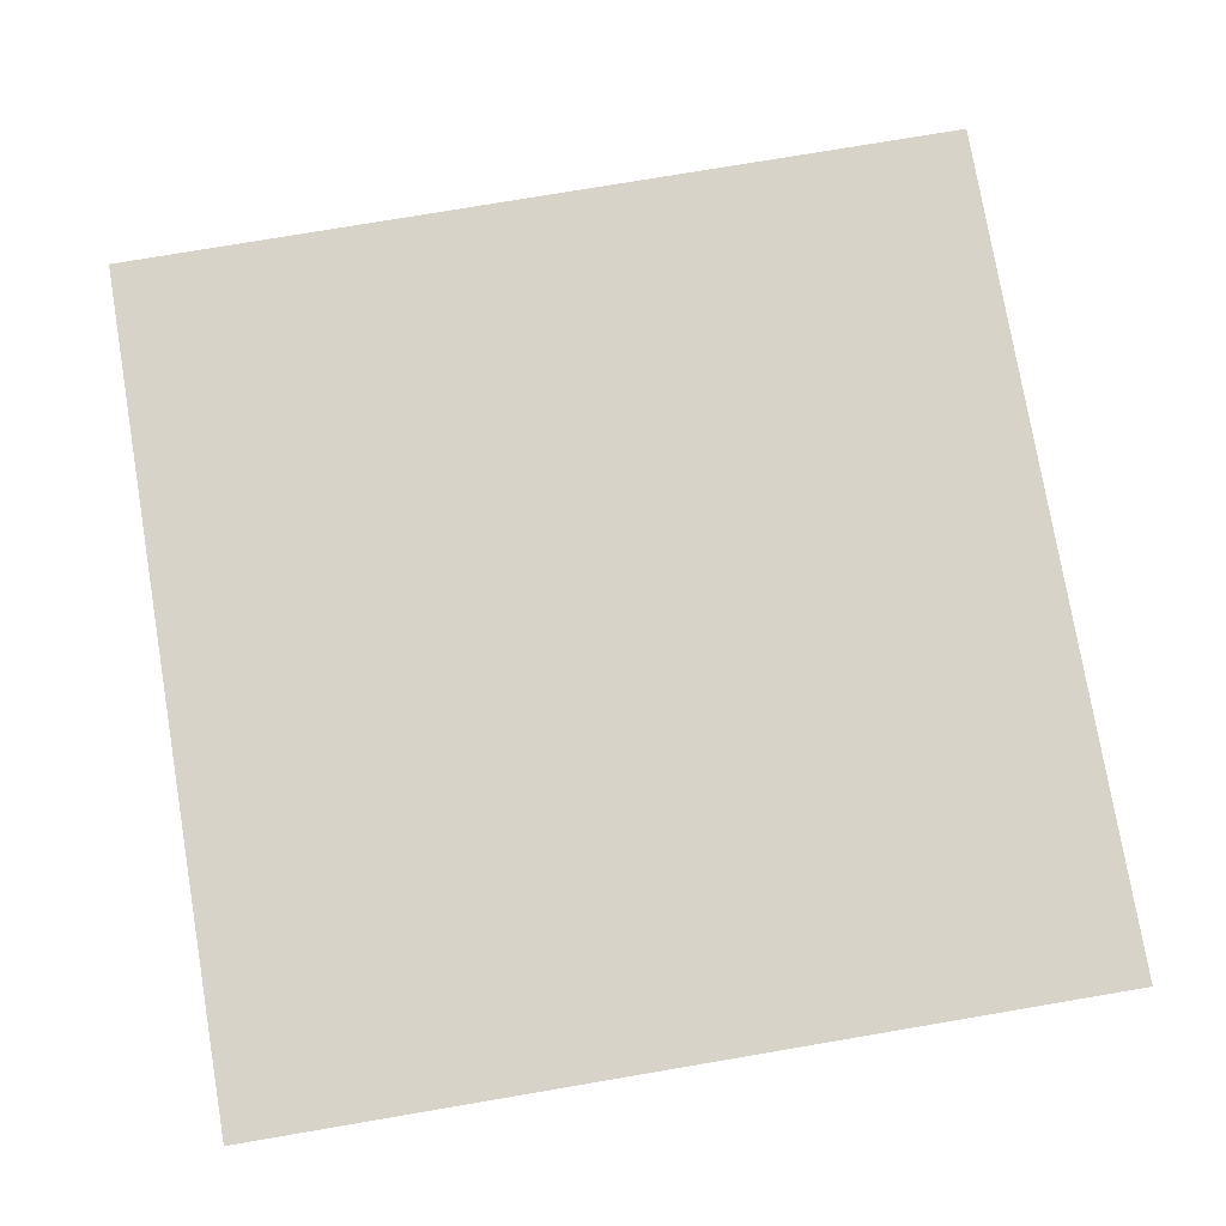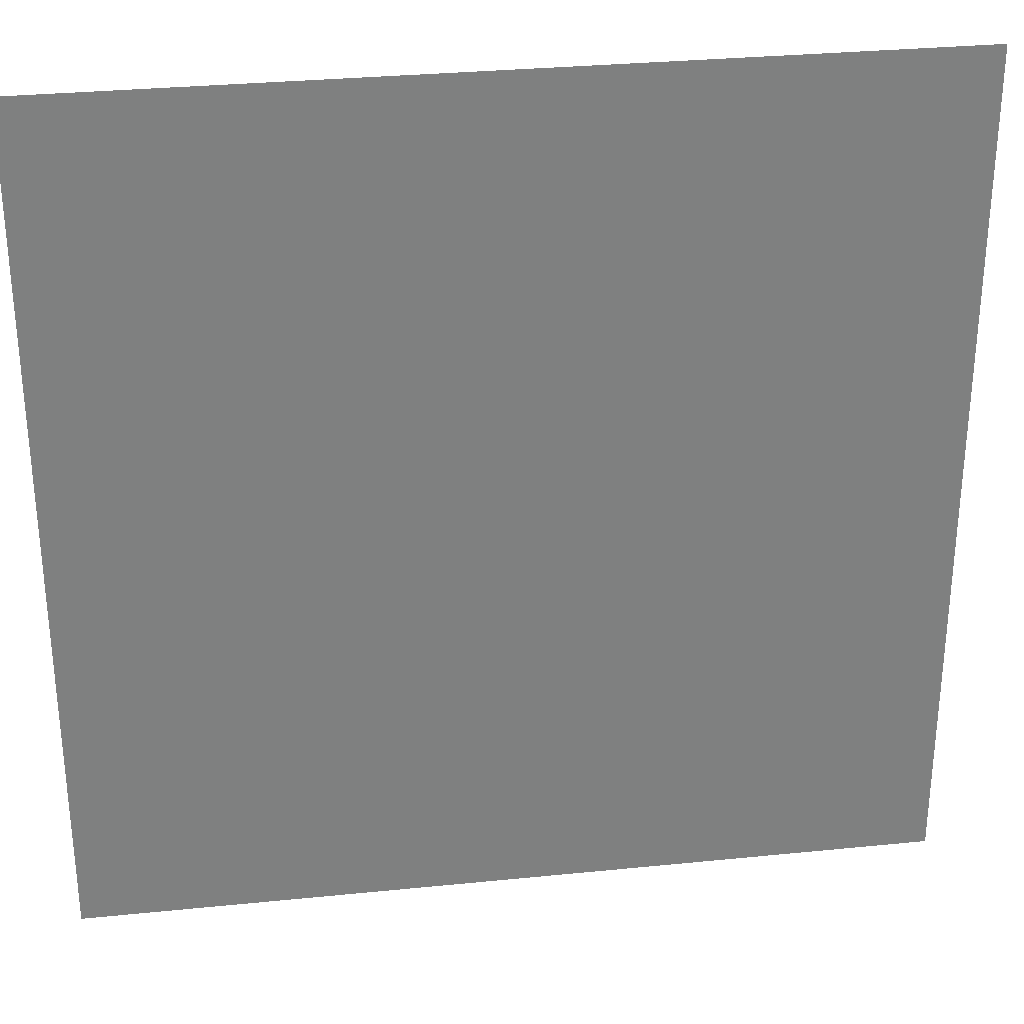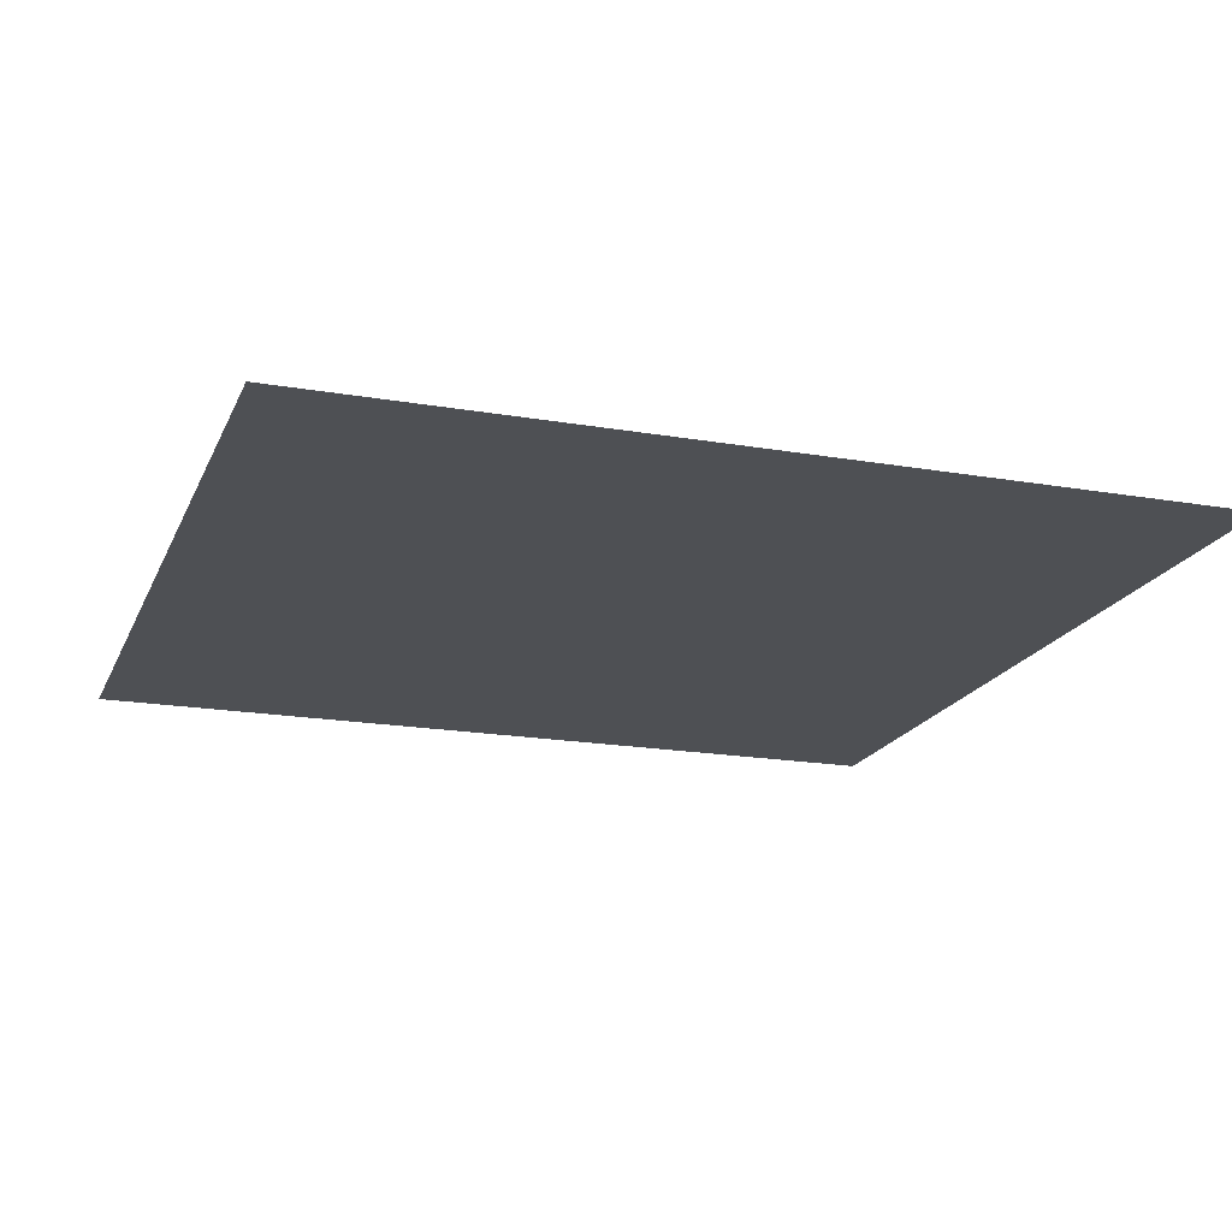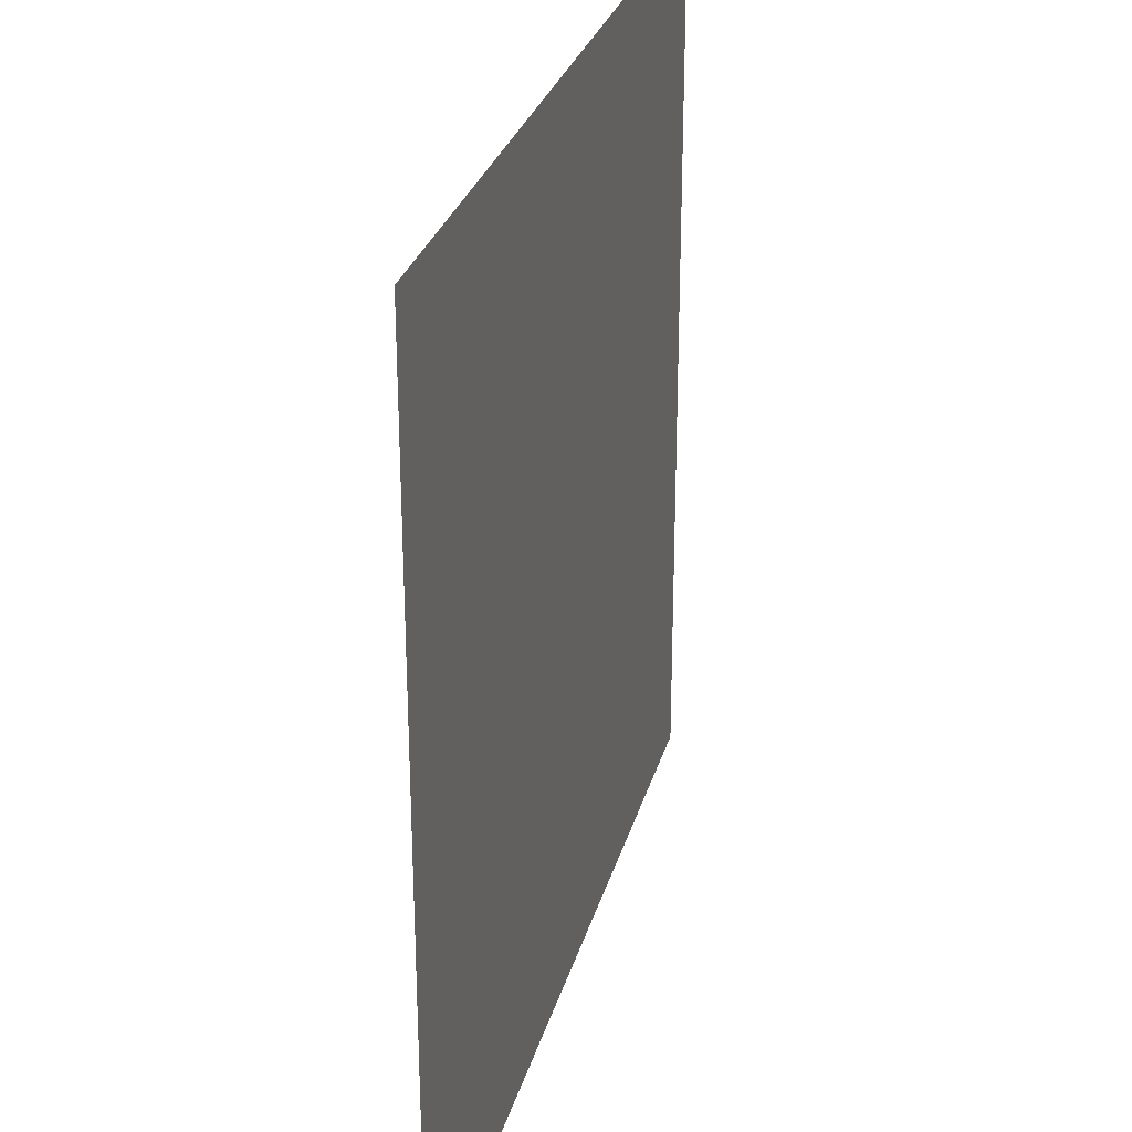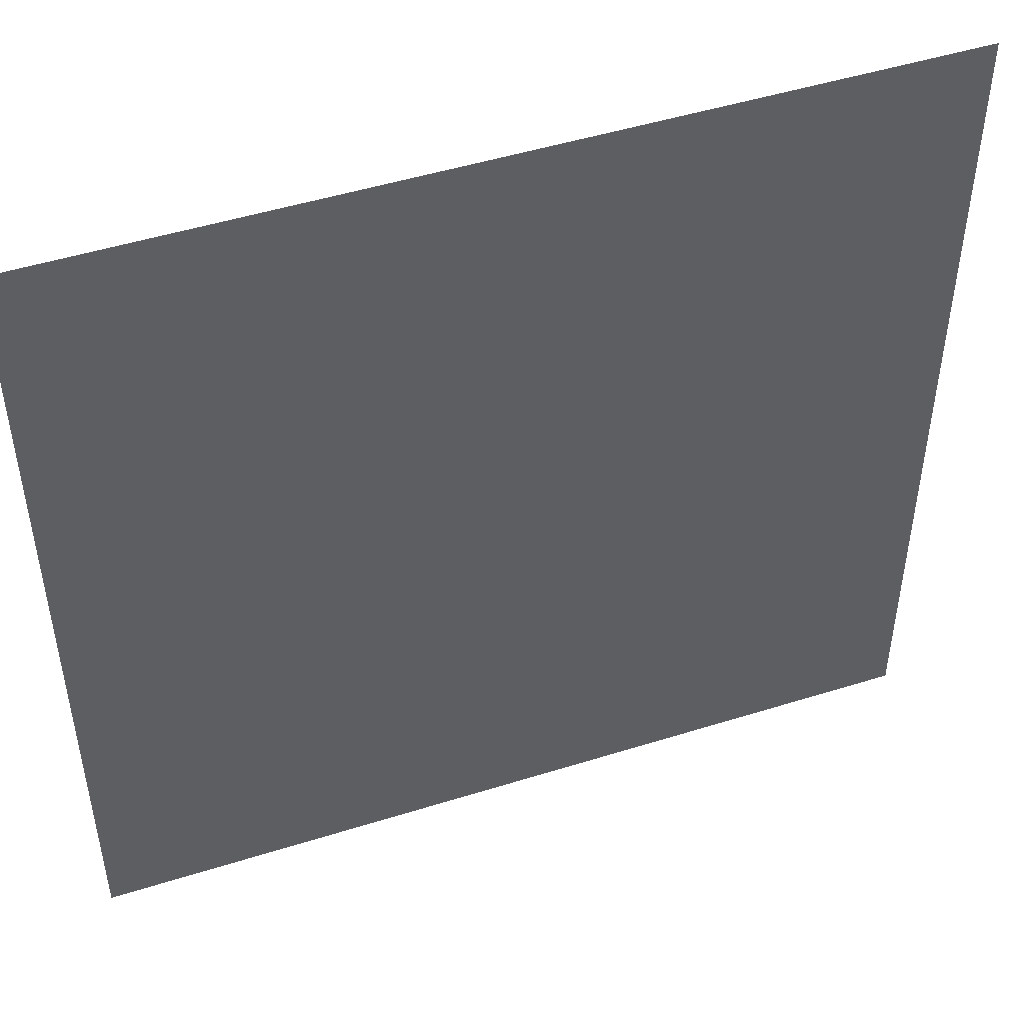
<metadata>
{"format":"obj","ext":"obj","renderer":"f3d","projection":"perspective","resolution":1024,"background":"white","views":[{"elev":76.8,"azim":170.4,"up":"+Y"},{"elev":30.5,"azim":-8.3,"up":"+Z"},{"elev":-18.6,"azim":-18.3,"up":"+Y"},{"elev":28.7,"azim":-75.4,"up":"+Z"},{"elev":48.6,"azim":-19.3,"up":"+Z"}]}
</metadata>
<code>
o textureSurface
v -500 0 500
v 500 0 500
v 500 0 -500
v -500 0 -500
f 1 2 3
f 1 3 4

</code>
